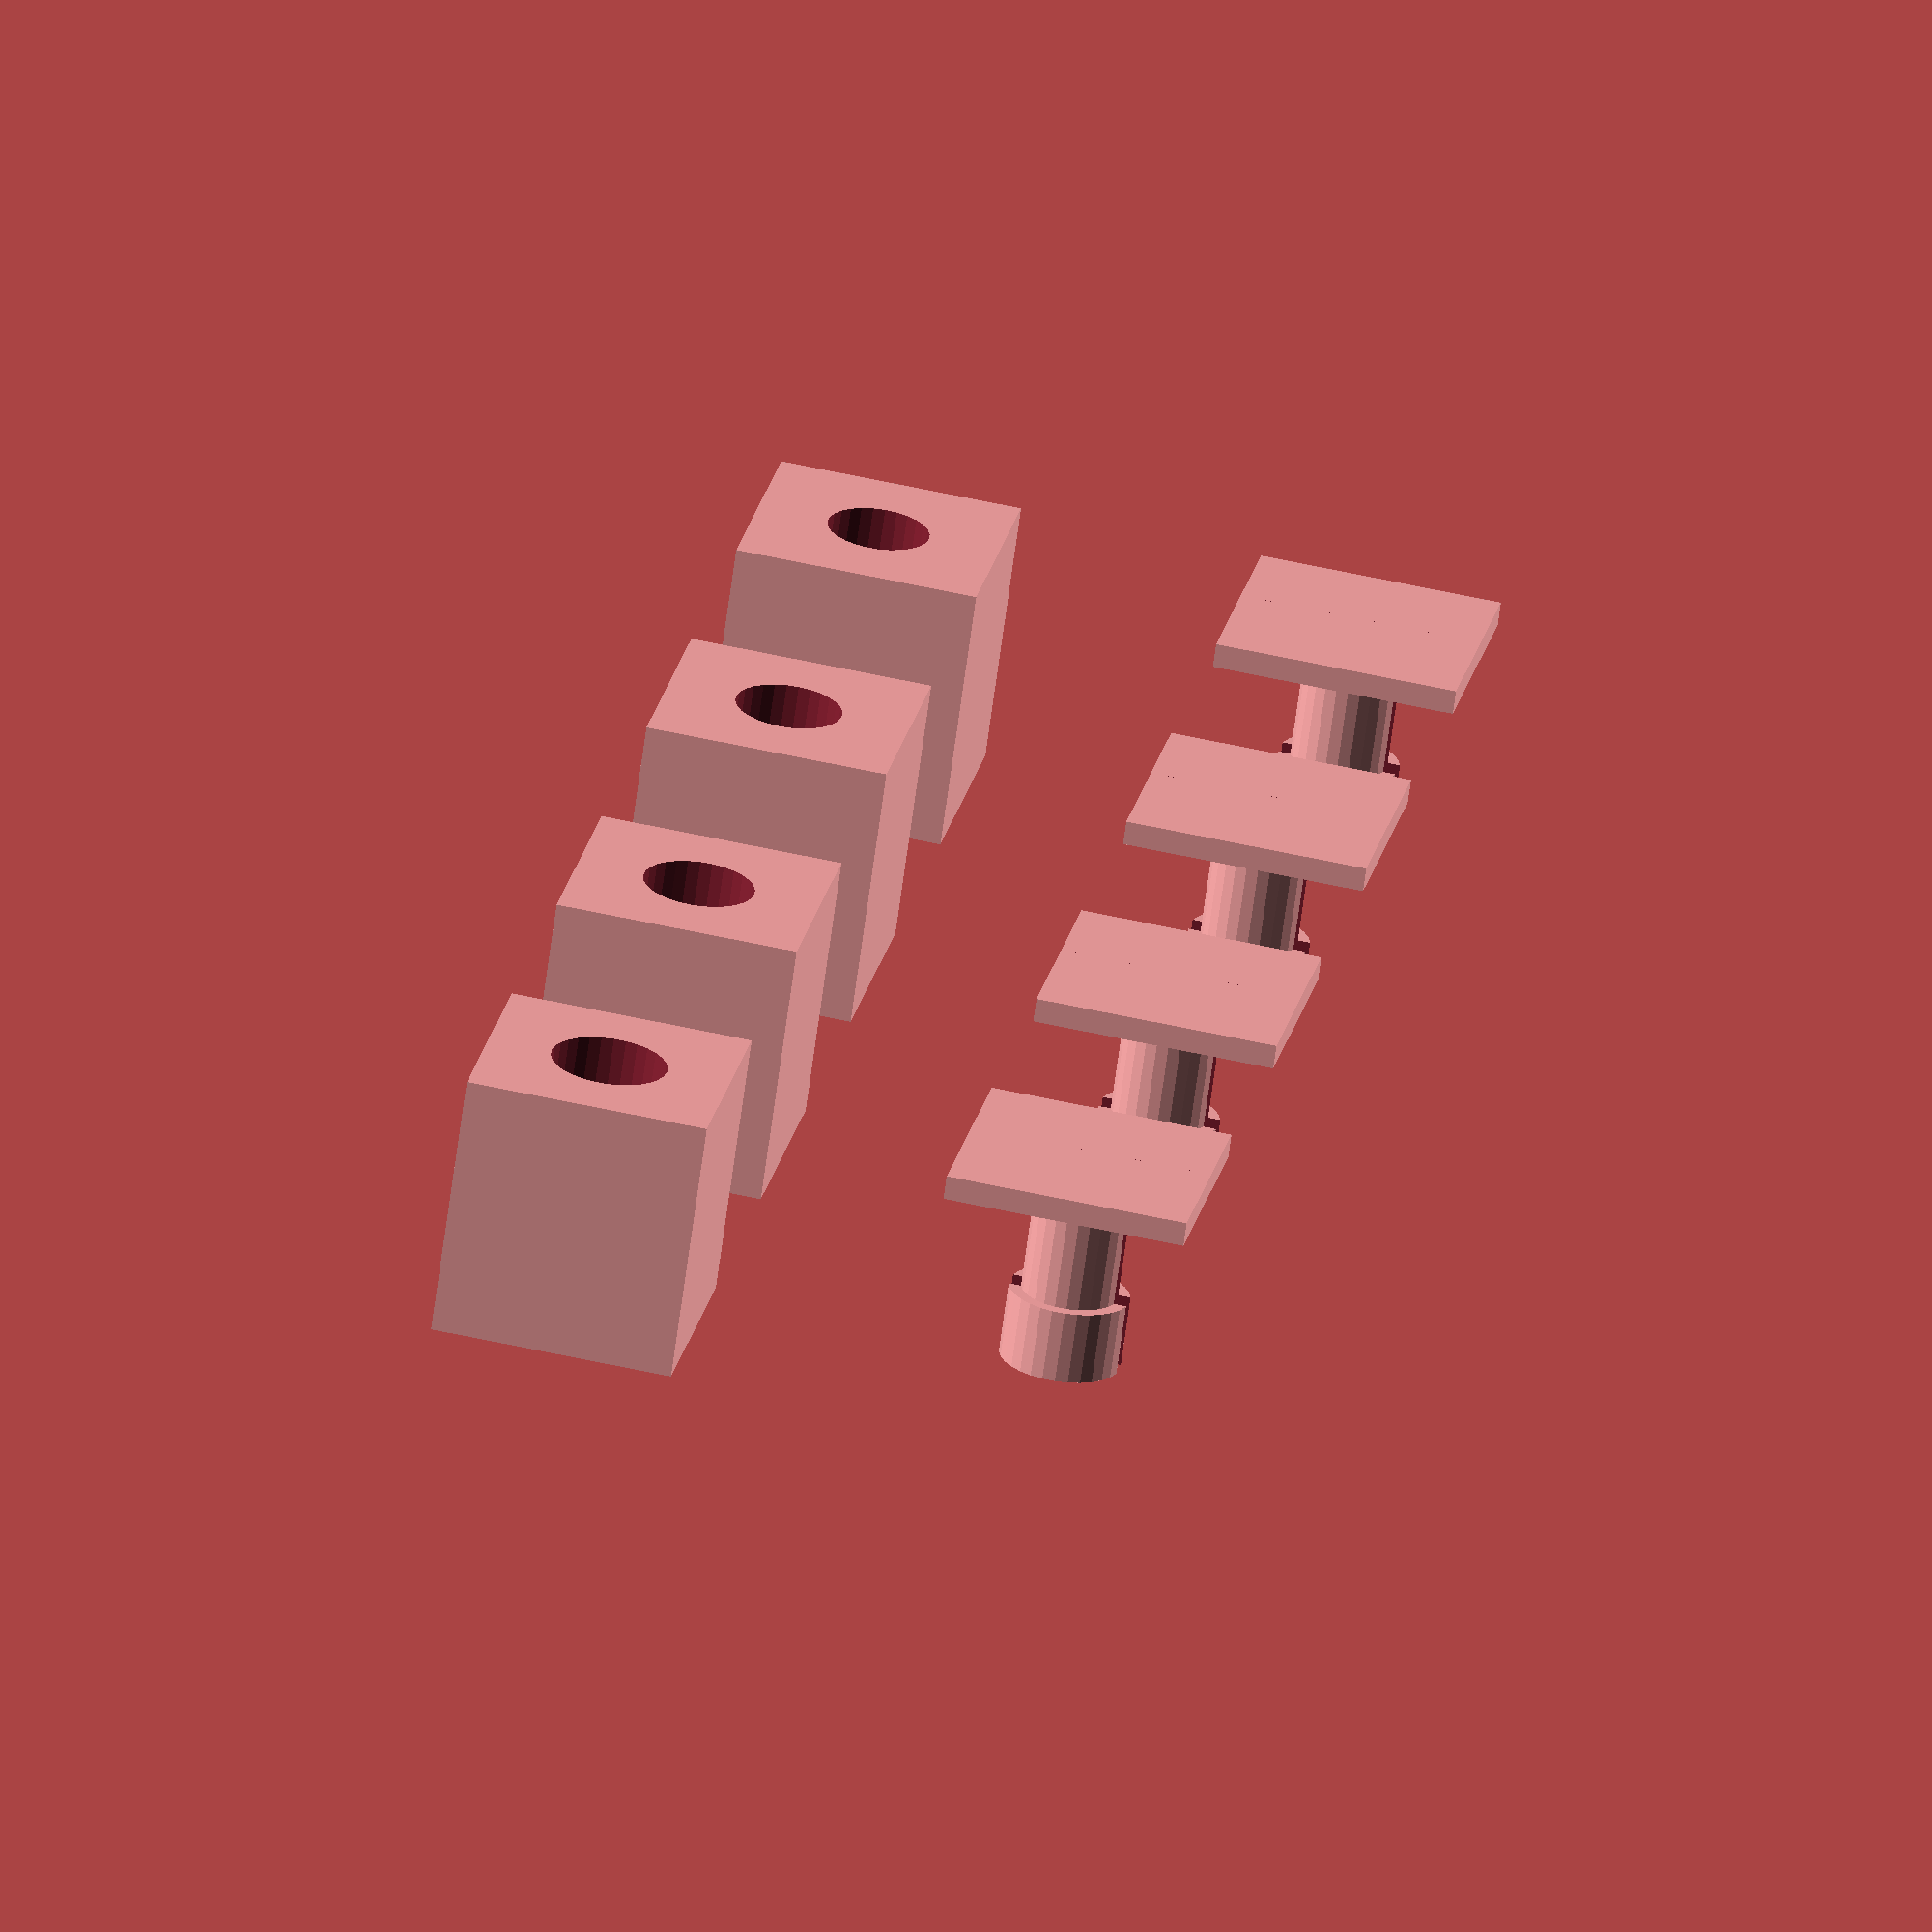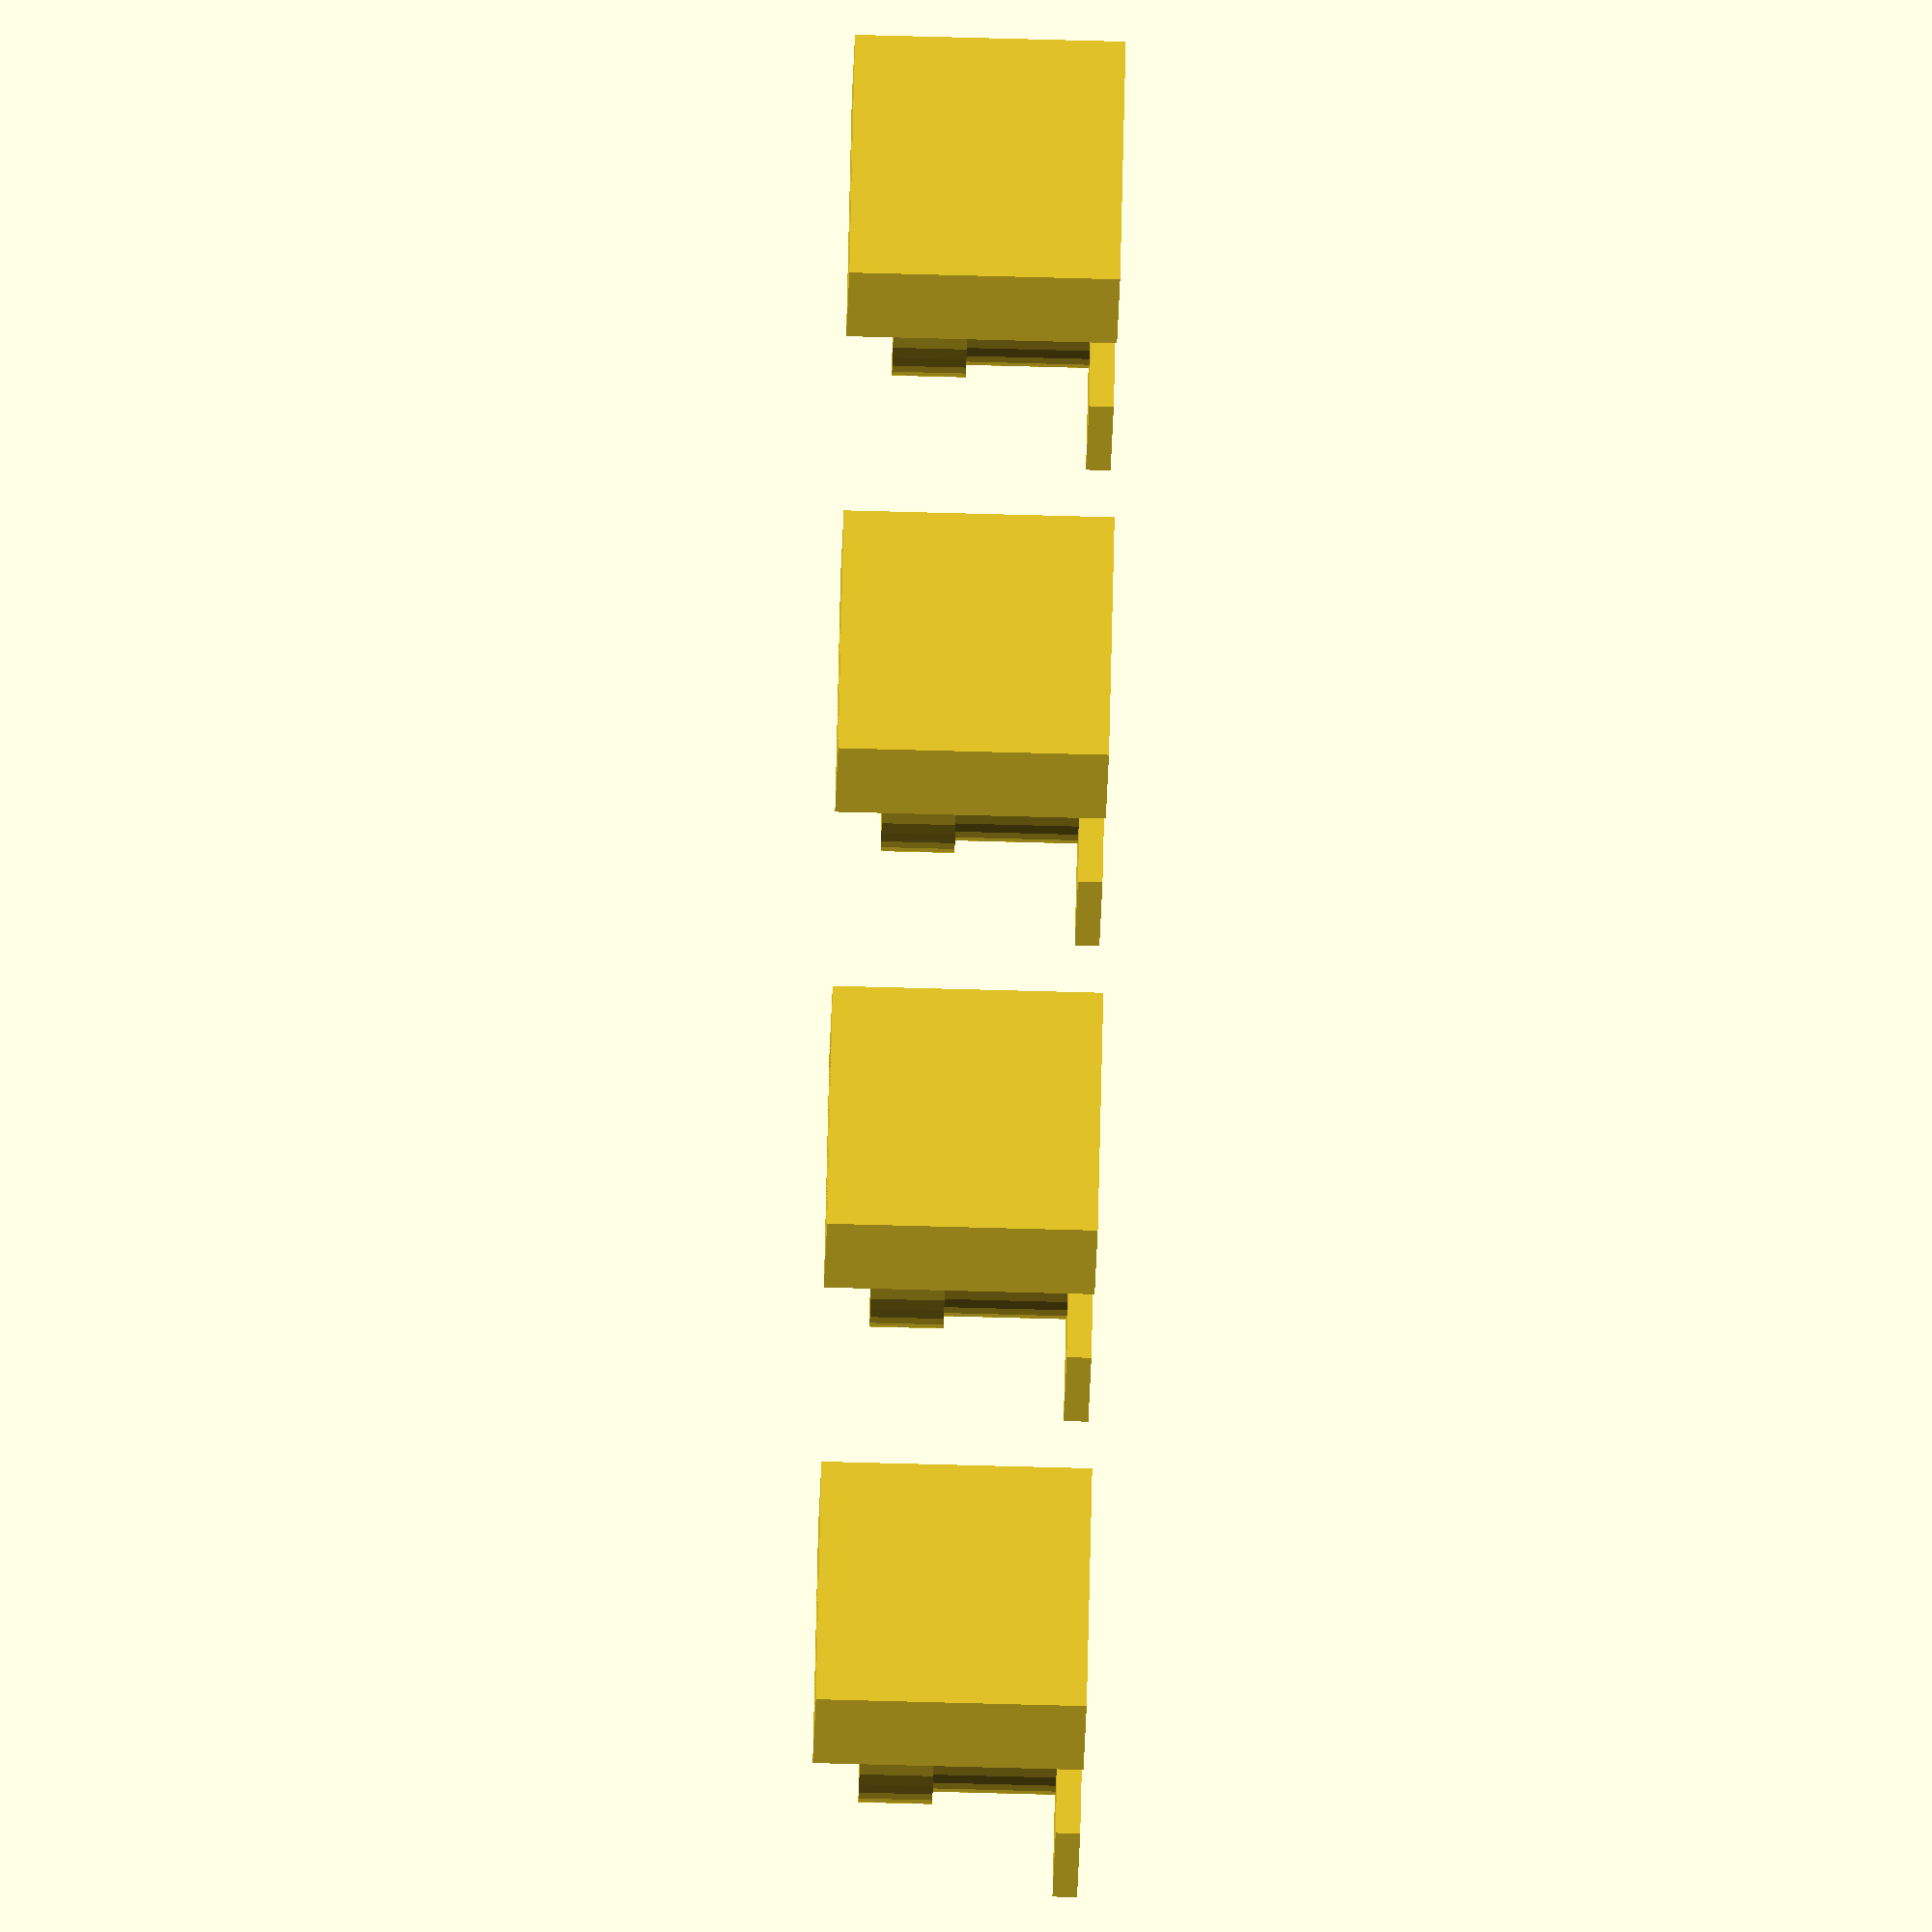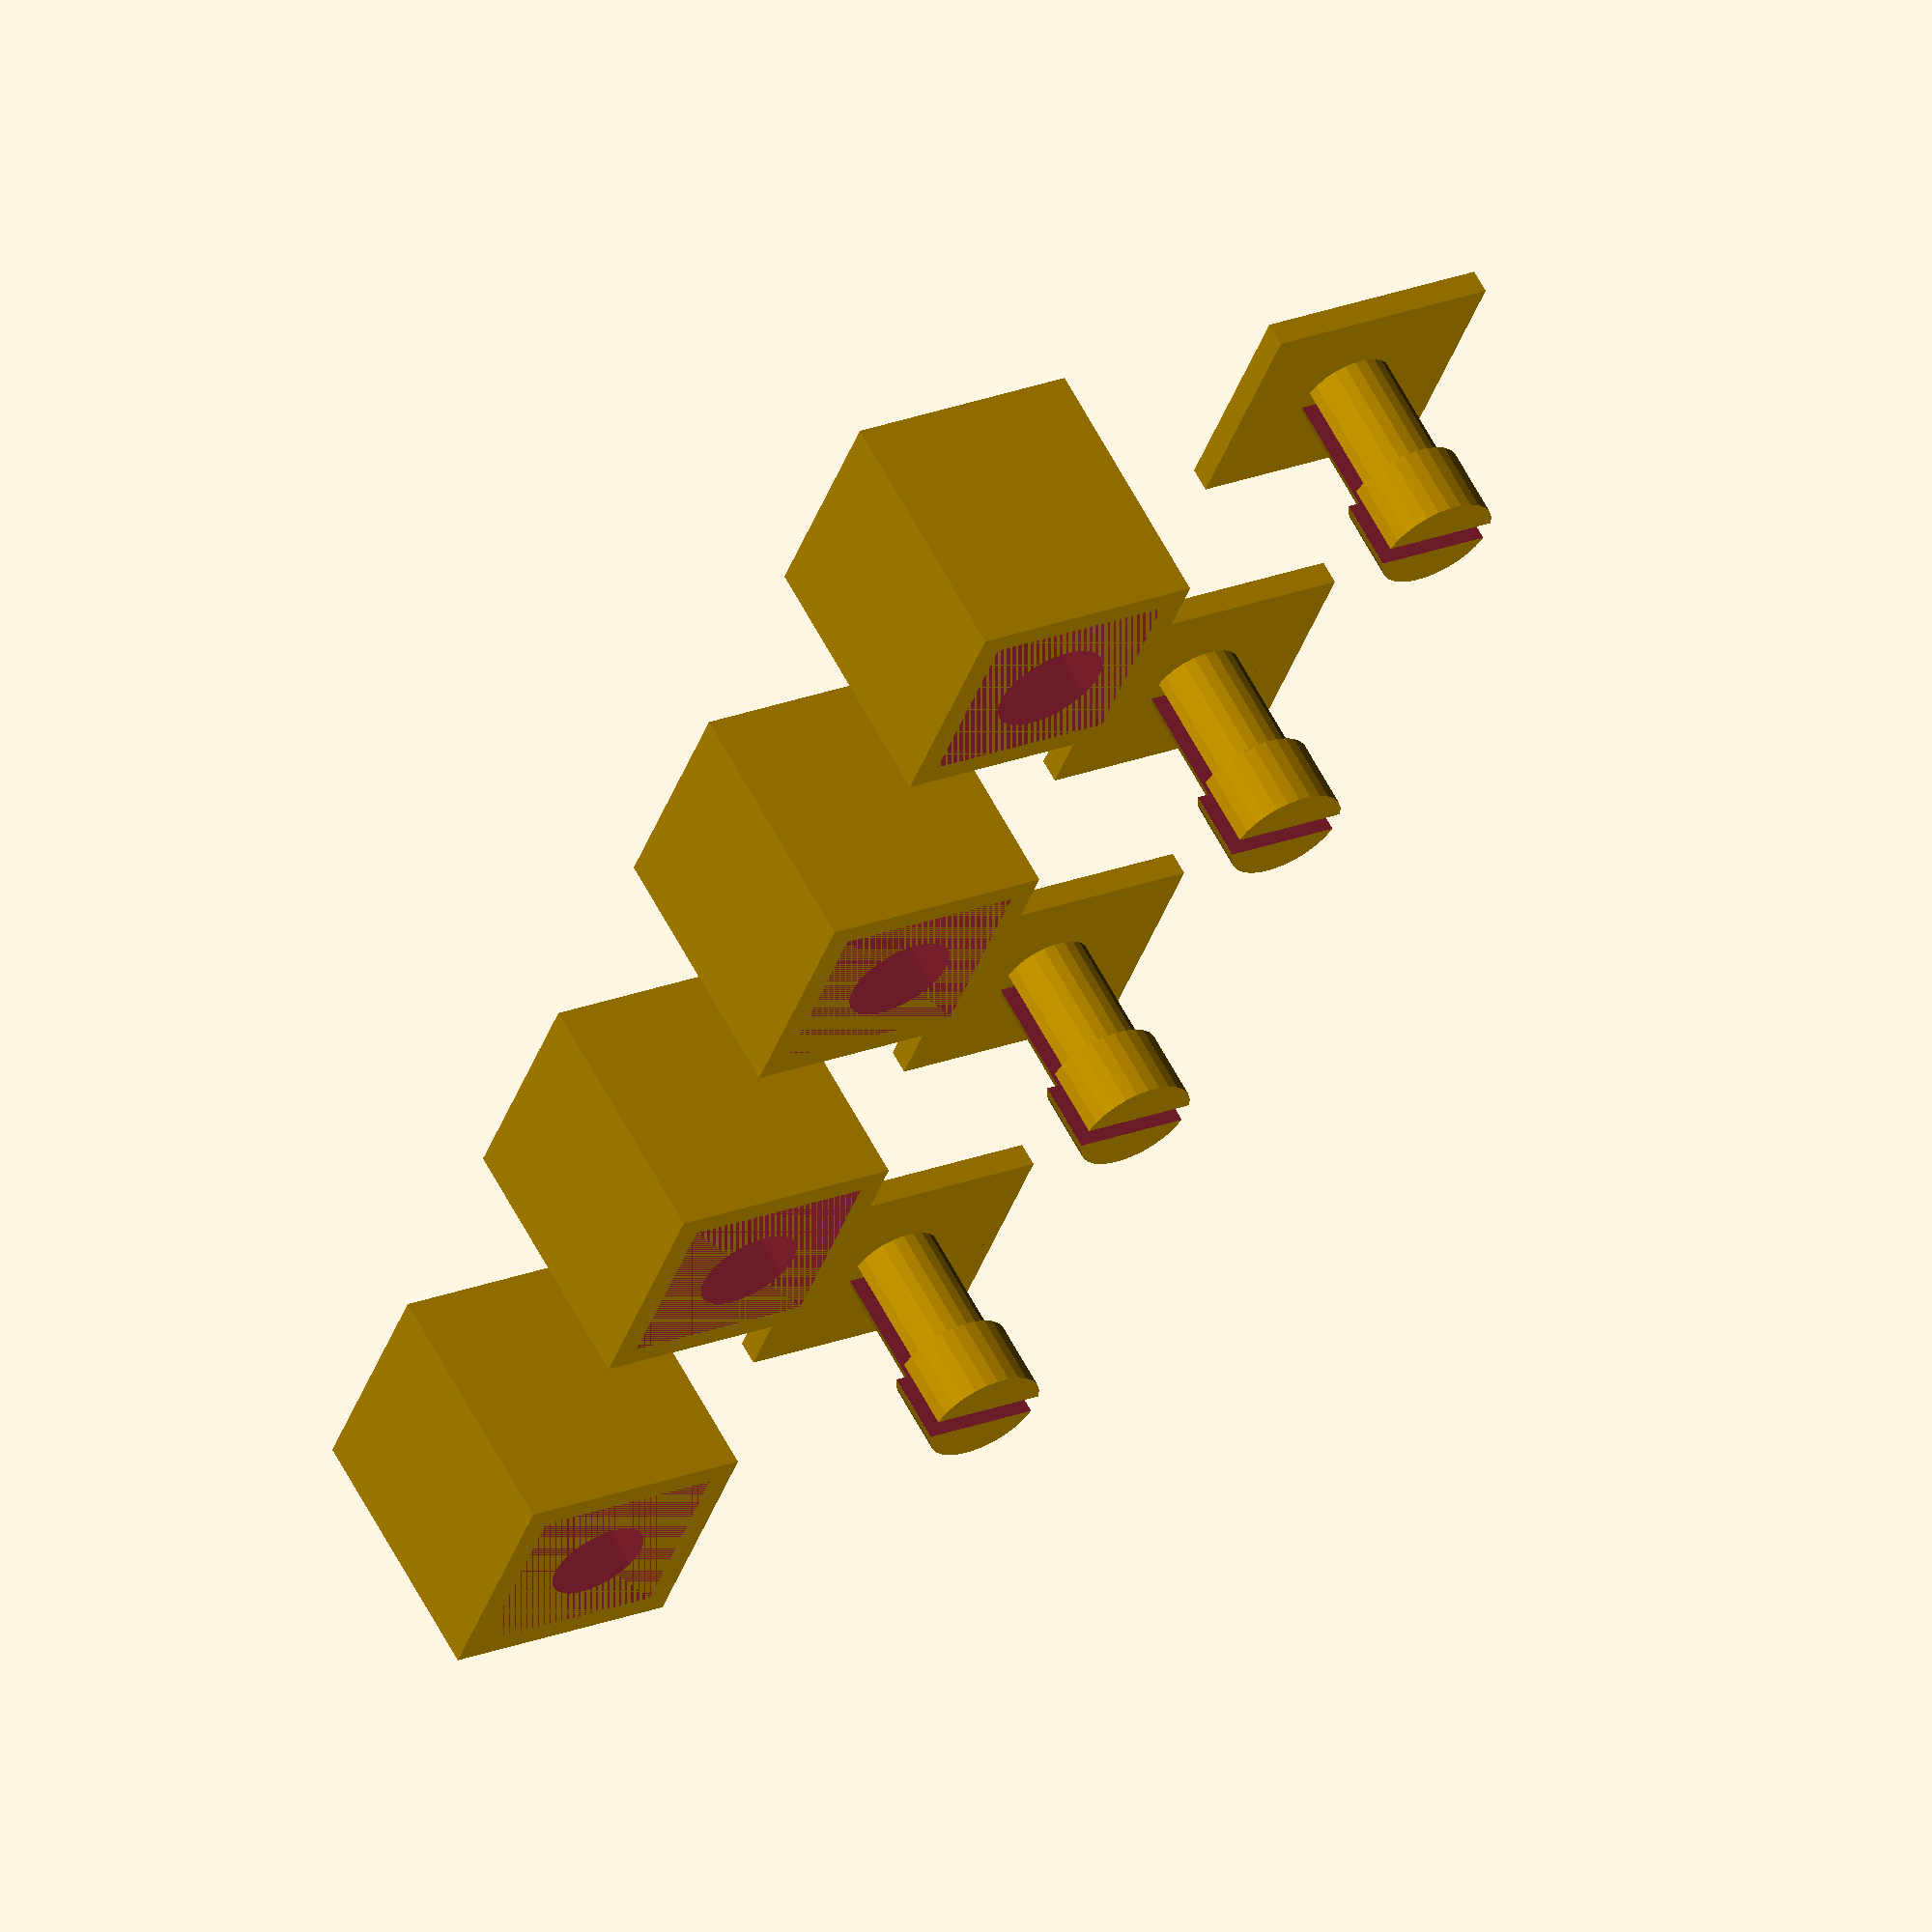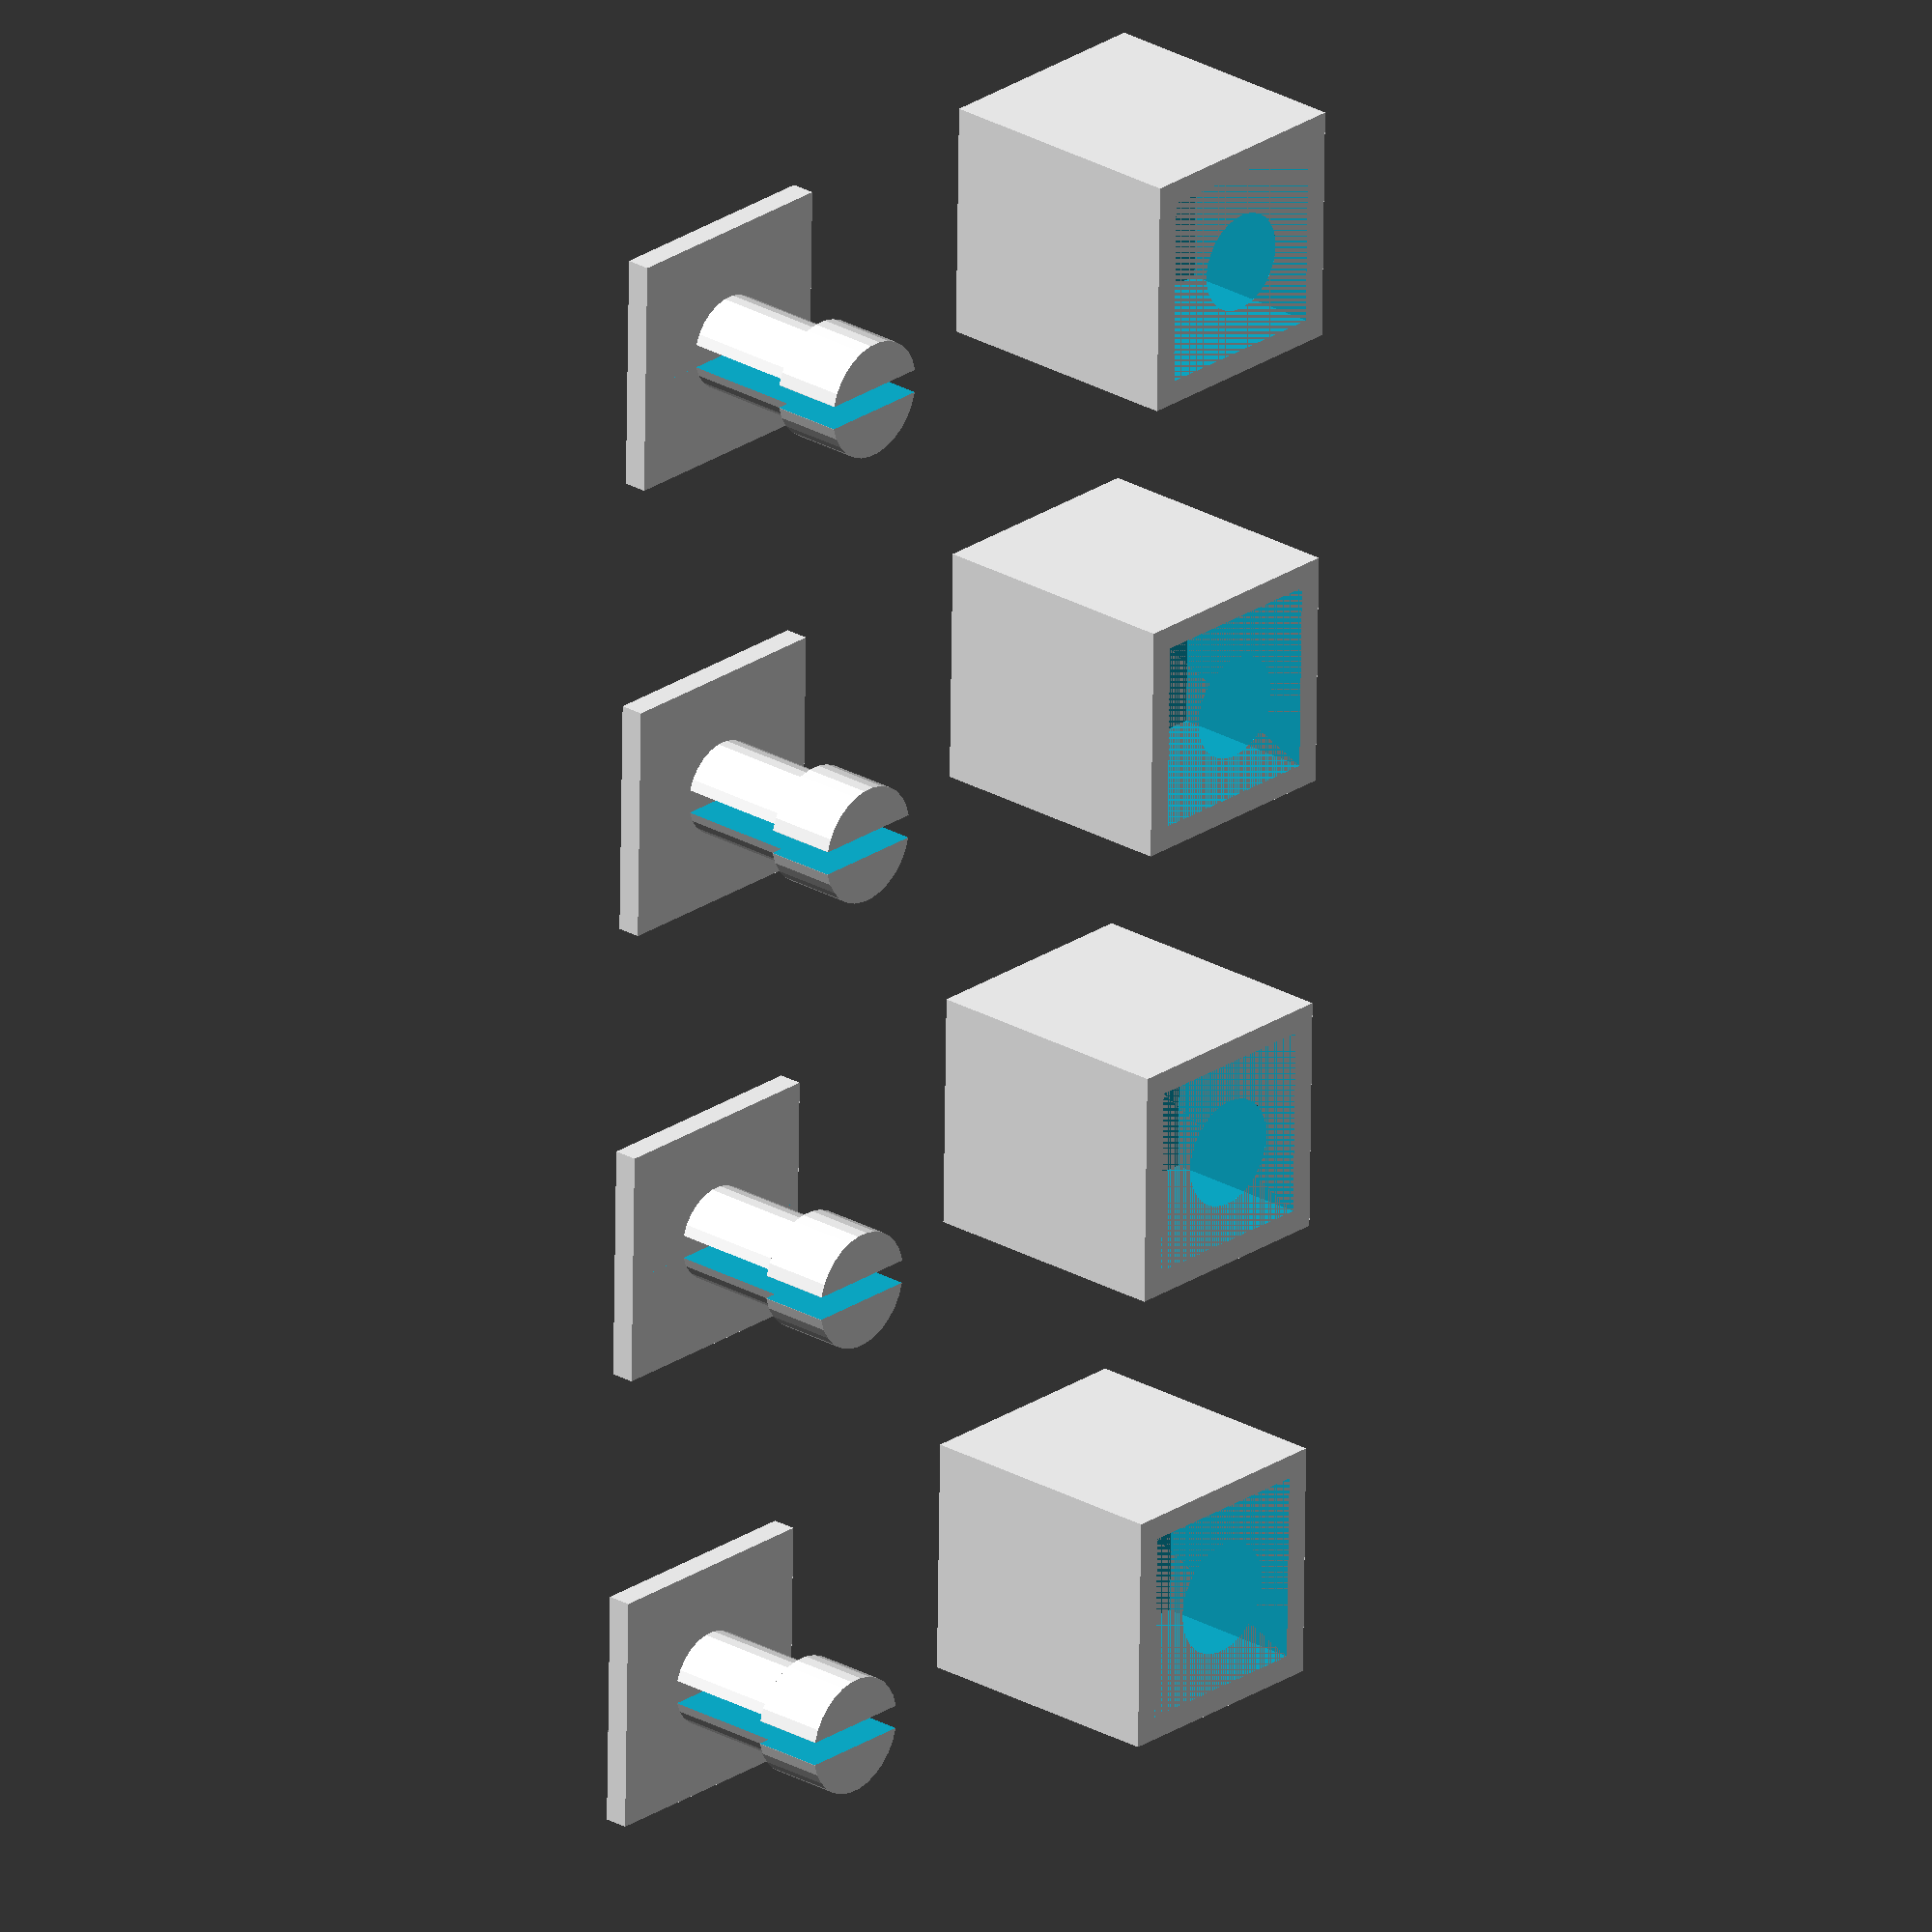
<openscad>
module connectors(tolerance= 0.1, base_size=10, wall_thickness=1, plate_height=1, slit_depth=1, stem_height=5, stem_radius=2, knob_height=3, knob_radius=2.5) {
    height = plate_height + stem_height + knob_height + 2*wall_thickness;
    translate([0, 0, 0]) female_connector(base_size, height, wall_thickness, stem_radius+tolerance, stem_height-tolerance);
    translate([2*base_size, 0, 0]) male_connector(base_size, plate_height, slit_depth, stem_height, stem_radius, knob_height, knob_radius);
}

module female_connector(base_size=10, height=10, wall_thickness=1, hole_radius=2, bottom_height=5) {
    translate([-base_size/2, -base_size/2, 0]) difference() {
        cube([base_size, base_size, height]);
        union(){
            well_size = base_size - 2*wall_thickness;
            translate([wall_thickness, wall_thickness, bottom_height]) cube([well_size, well_size, height - bottom_height]);
            translate([base_size/2, base_size/2, -height/2]) cylinder(2*height, r=hole_radius);
        }
    }
}

module male_connector(plate_size=10, plate_height=1, slit_depth=1, stem_height=5, stem_radius=2, knob_height=3, knob_radius=2.5){
    union () {
        translate([0, 0, 0]) plate(plate_size, plate_height);
        translate([0, 0, plate_height]) knob(slit_depth, stem_height, stem_radius, knob_height, knob_radius);
    }
}

module knob(slit_depth=1, stem_height=5, stem_radius=2, knob_height=3, knob_radius=2.5) {
    epsilon = 2;
    slit_width = 2*(max(stem_radius, knob_radius) + epsilon);
    slit_height = stem_height + knob_height + 2*epsilon;
    difference() {
        union() {
            translate([0,0,0]) cylinder(stem_height, r=stem_radius, true);
            translate([0,0,stem_height]) cylinder(knob_height, r=knob_radius, true);
        }
        translate([-slit_width/2, -slit_depth/2, -epsilon]) cube([
            slit_width, 
            slit_depth,
            slit_height
        ]);
    }
}

module plate(size=10, height=1) {
    translate([-size/2, -size/2, 0]) cube([size, size, height]);
}


$fs = 0.5;
for (index=[0:1:3]) {
    translate([0, 20*index, 0]) connectors(tolerance=0.1*(index + 1));
}
</openscad>
<views>
elev=247.1 azim=349.4 roll=7.6 proj=o view=wireframe
elev=75.1 azim=240.1 roll=88.5 proj=o view=wireframe
elev=118.7 azim=200.2 roll=207.6 proj=o view=solid
elev=333.9 azim=181.1 roll=312.1 proj=o view=wireframe
</views>
